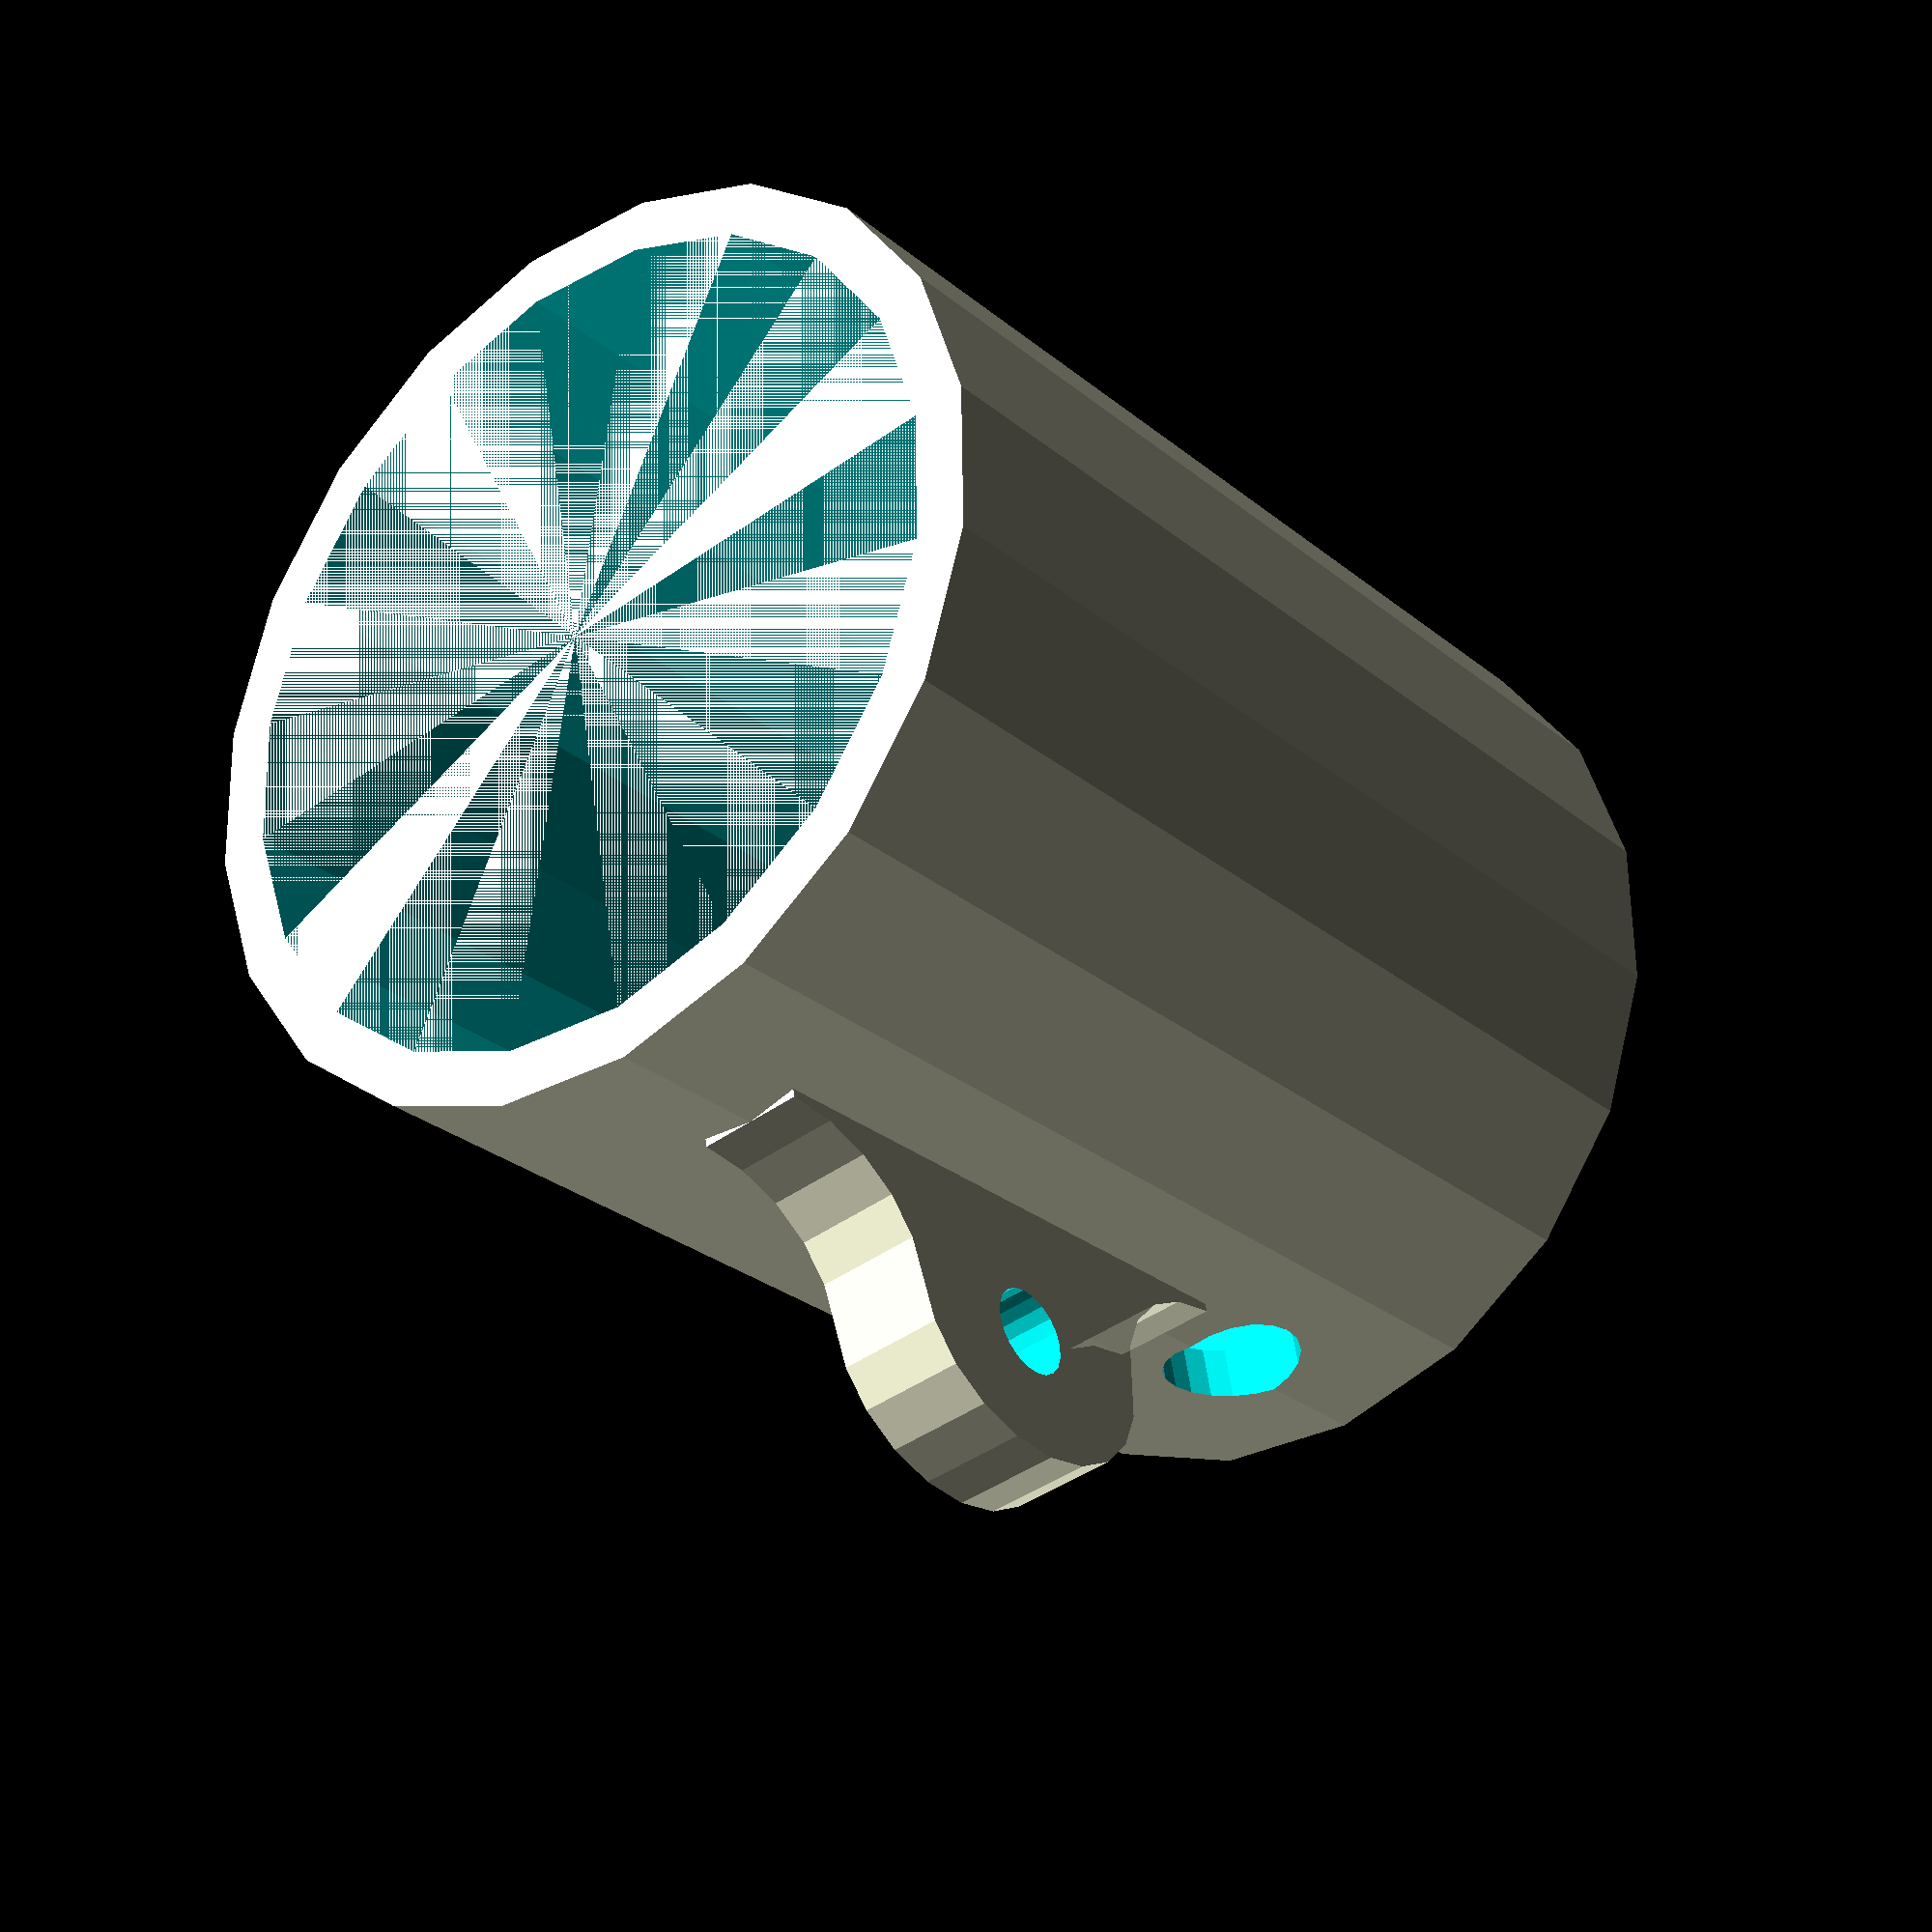
<openscad>
// Copyright 2019 Marcos Del Sol Vives
// SPDX-License-Identifier: ISC

$fn = 20;

// Thickness of the wall
wall_thickness = 3;

// Diameter of the lamp, excluding the thin rim of the top
lamp_diameter = 47;

// Height of the lamp excluding the pins and the rim
lamp_height = 43;

// Size of the female connector
connector_height = 11;
connector_diameter = 20;

// Space between the connector and the back of the light, so the cables can be folded to the front
connector_padding = 5;

// Thickness of the cables on the connector
connector_cables_thickness = 3;

// Distance of the screw holes to the center of the connector
connector_screw_to_center = 6;

// Diameter of the screw holes
connector_screw_diameter = 4;

// Cable hole
cable_diameter = 8;
cable_pos = 4;

// Clamp
clamp_size = [15, 6, 35];
clamp_pos = 35;

// Clamp screw hole diameter
clamp_screw_diameter = 5;

module wave() {
	translate([0, 0, -0.5]) {
		difference() {
			translate([-2, 0, 0])
				cube([4, 1, 1]);
			translate([-2, 0, 0])
				cylinder();
			translate([+2, 0, 0])
				cylinder();
		}
		cylinder();
	}
}


difference() {
	union() {
		difference() {
			union() {
				// Outer shell
				cylinder(d=lamp_diameter+2*wall_thickness, h=lamp_height+connector_height+connector_padding+wall_thickness);

				// Base for the clamp
				translate([0, -clamp_size[1]/2, clamp_pos - clamp_size[2]/2])
					cube([lamp_diameter/2+wall_thickness, clamp_size[1], clamp_size[2]]);

				translate([lamp_diameter/2+clamp_size[0]/2+wall_thickness, 0, clamp_pos])
					difference() {
						// Clamp itself
						resize(clamp_size)
							rotate([0, 90, 90])
								wave();

						// Hole in the clamp for screw
						translate([0, 500, 0])
						rotate([90, 90, 0])
							cylinder(d=clamp_screw_diameter, h=1000);
					}
			}

			// Hole for the lamp
			translate([0, 0, wall_thickness])
				cylinder(d=lamp_diameter, h=lamp_height+connector_height+connector_padding);

			// Cable hole
			translate([0, 0, cable_diameter/2+wall_thickness+cable_pos])
				rotate([90, 0, 90])
					cylinder(d=cable_diameter, h=lamp_diameter/2+wall_thickness);
		}

		// Base for the female connector
		cylinder(d=connector_diameter, h=wall_thickness+connector_padding);
	}

	// Make room for the cables coming from the connector
	translate([0, 0, wall_thickness+connector_padding/2])
		cube([connector_cables_thickness,connector_diameter,connector_padding], true);

	// Make holes for the screws
	translate([-connector_screw_to_center, 0, 0])
		cylinder(d=connector_screw_diameter, h=wall_thickness+connector_padding);
	translate([+connector_screw_to_center, 0, 0])
		cylinder(d=connector_screw_diameter, h=wall_thickness+connector_padding);

}

</openscad>
<views>
elev=27.5 azim=80.0 roll=39.0 proj=p view=wireframe
</views>
